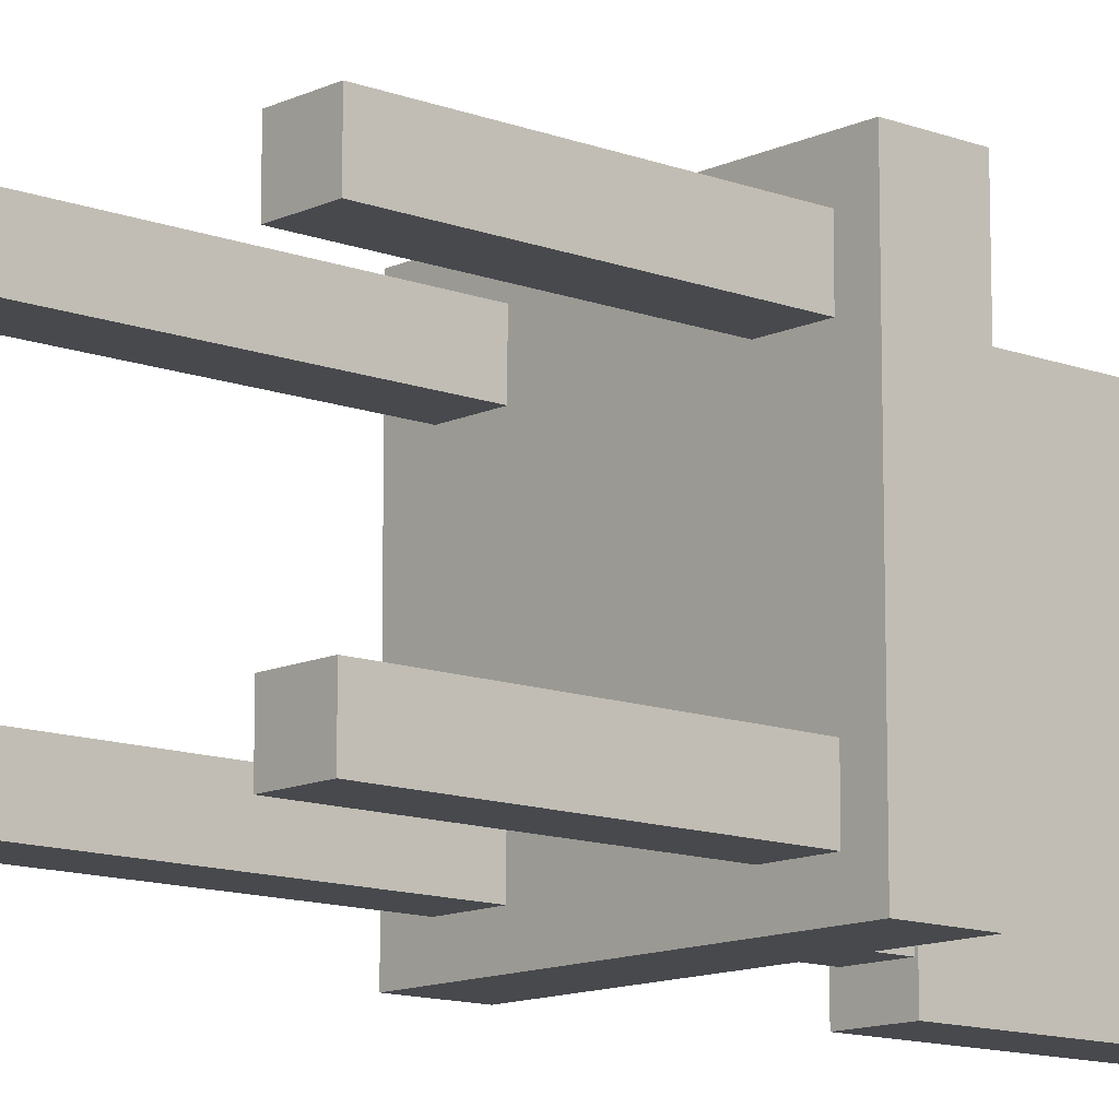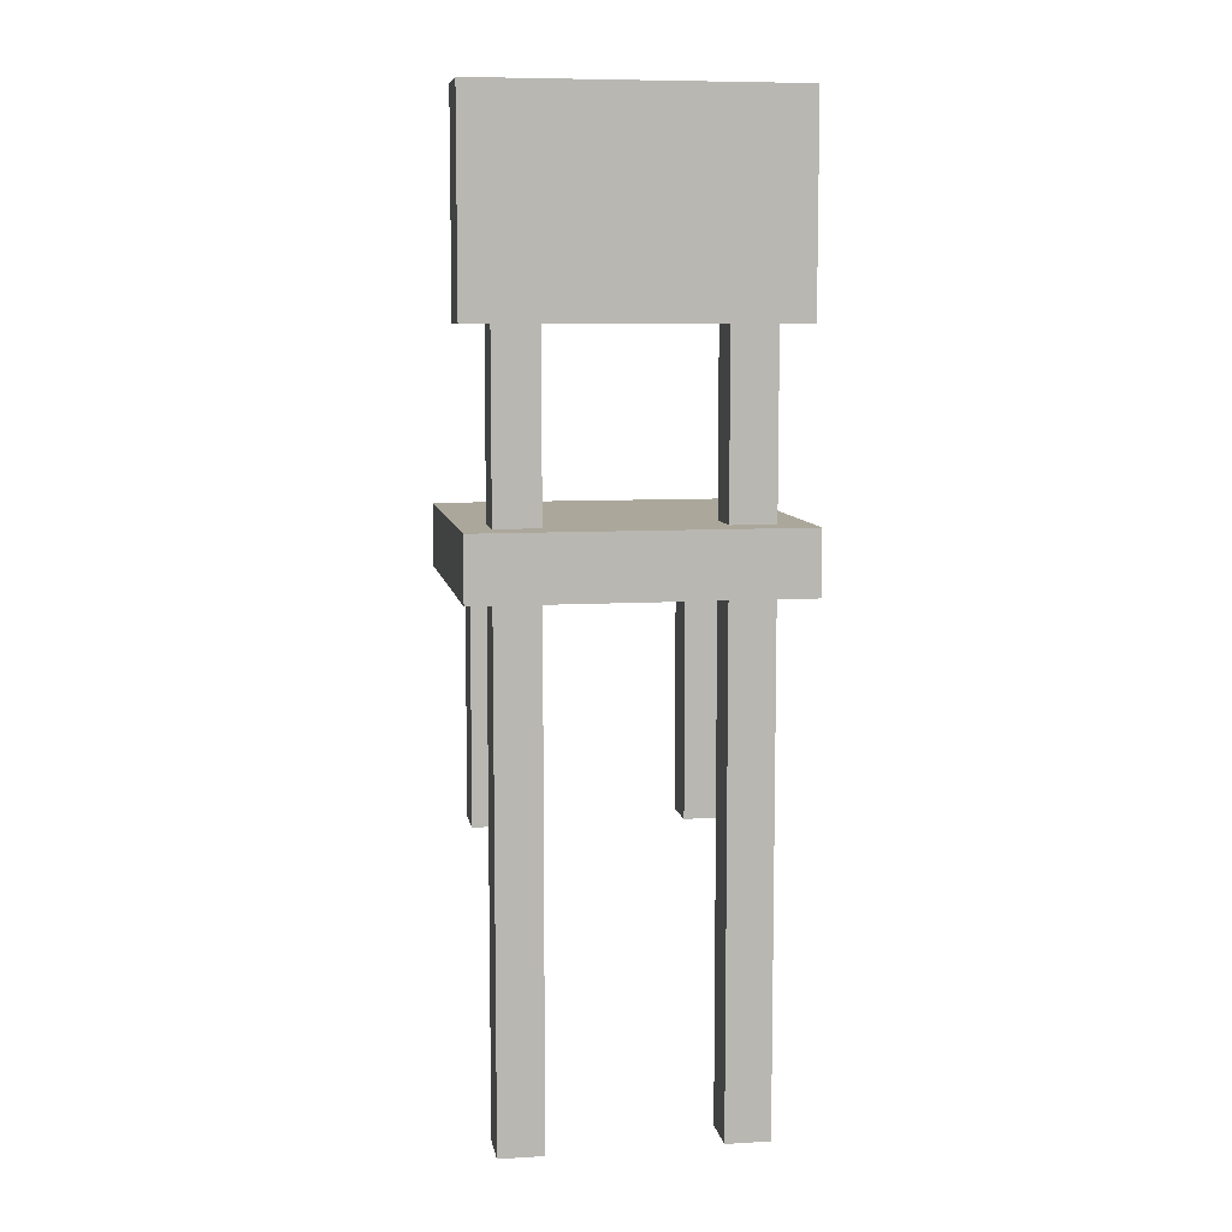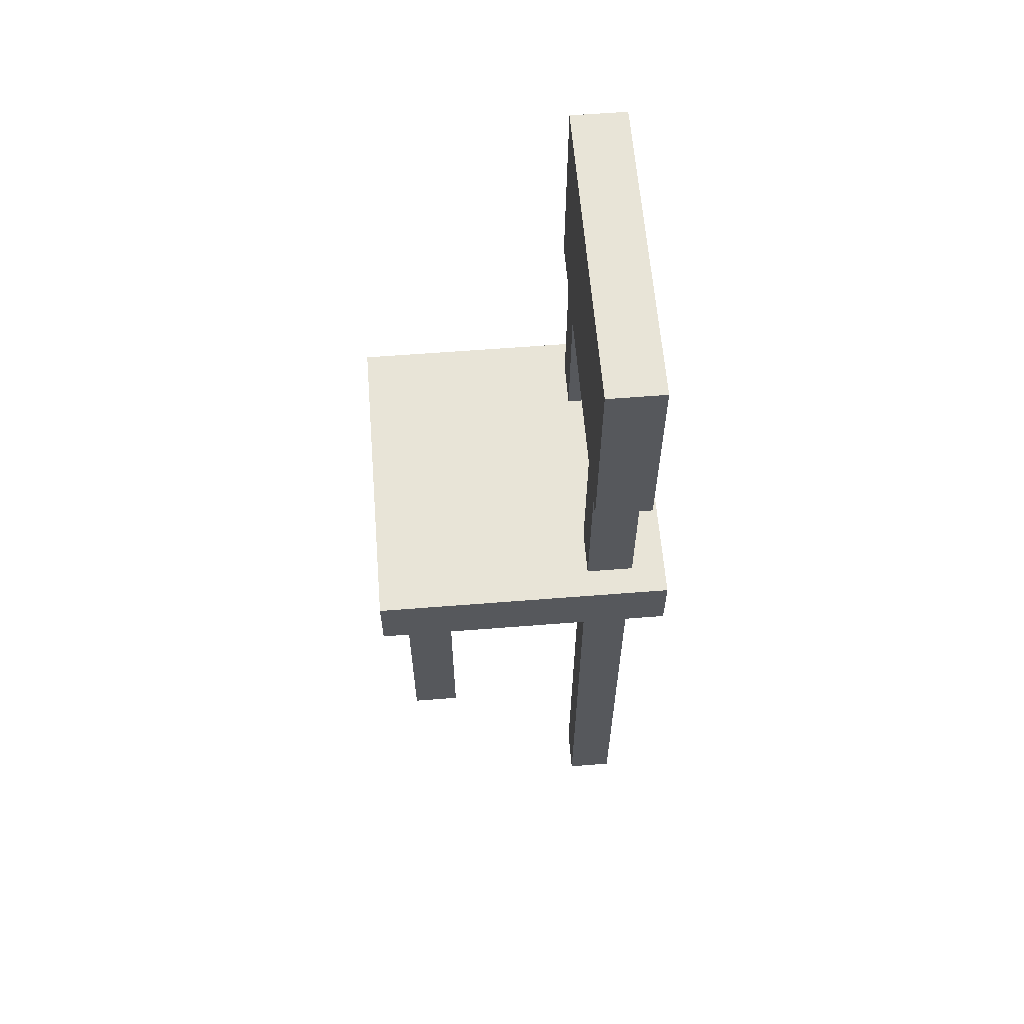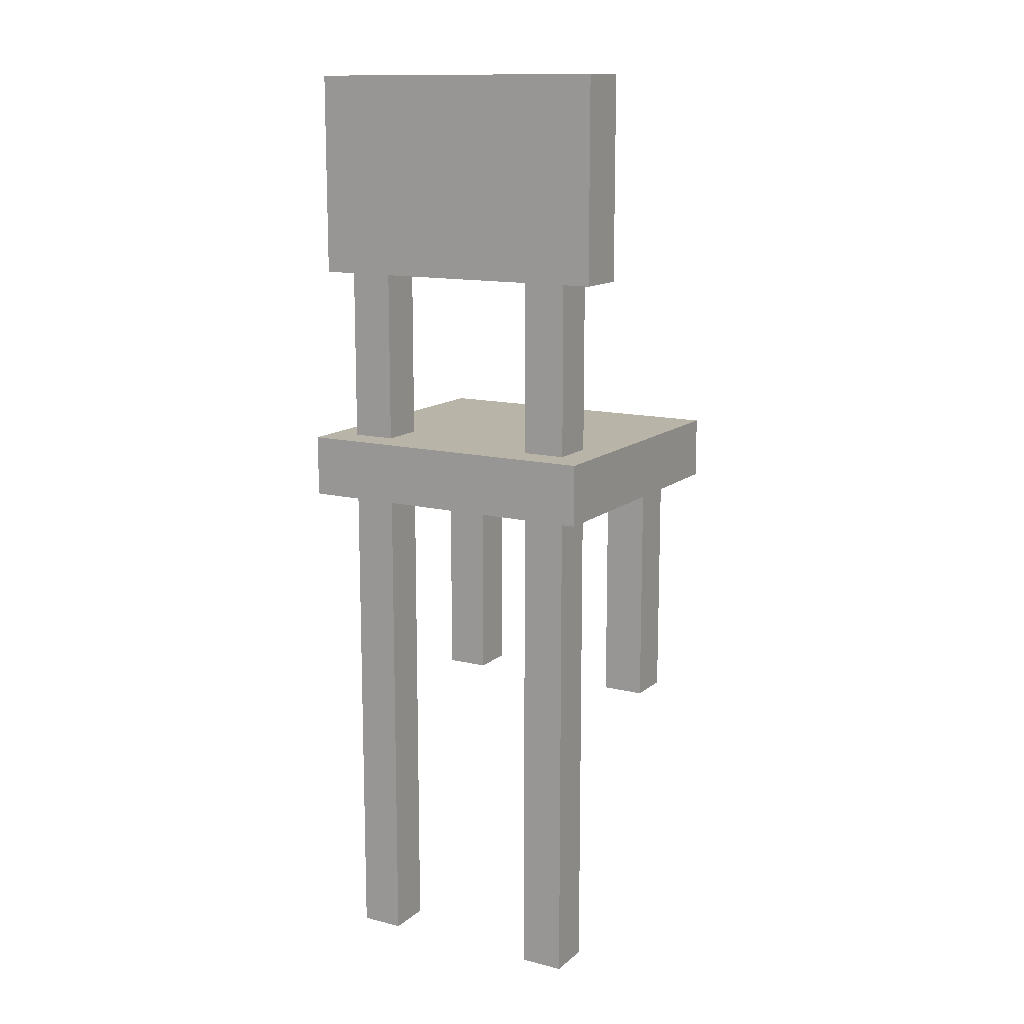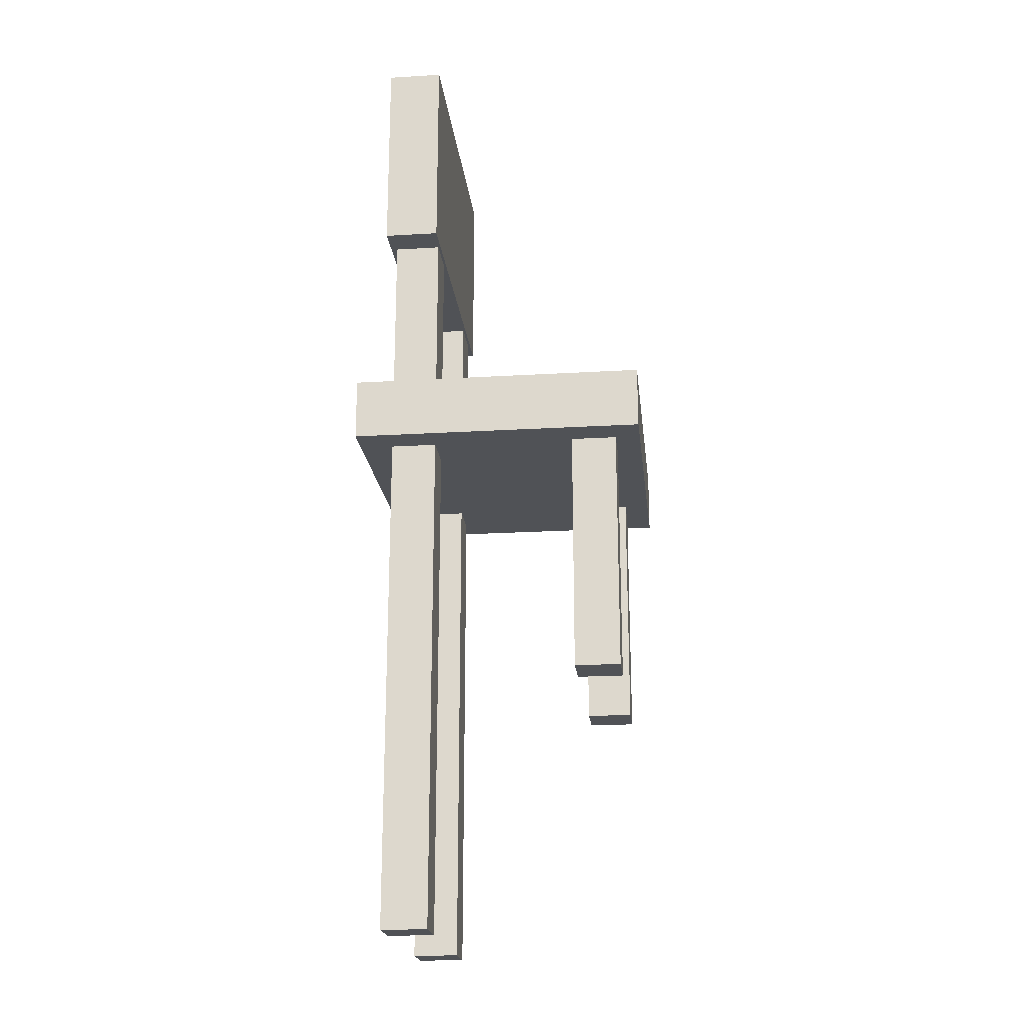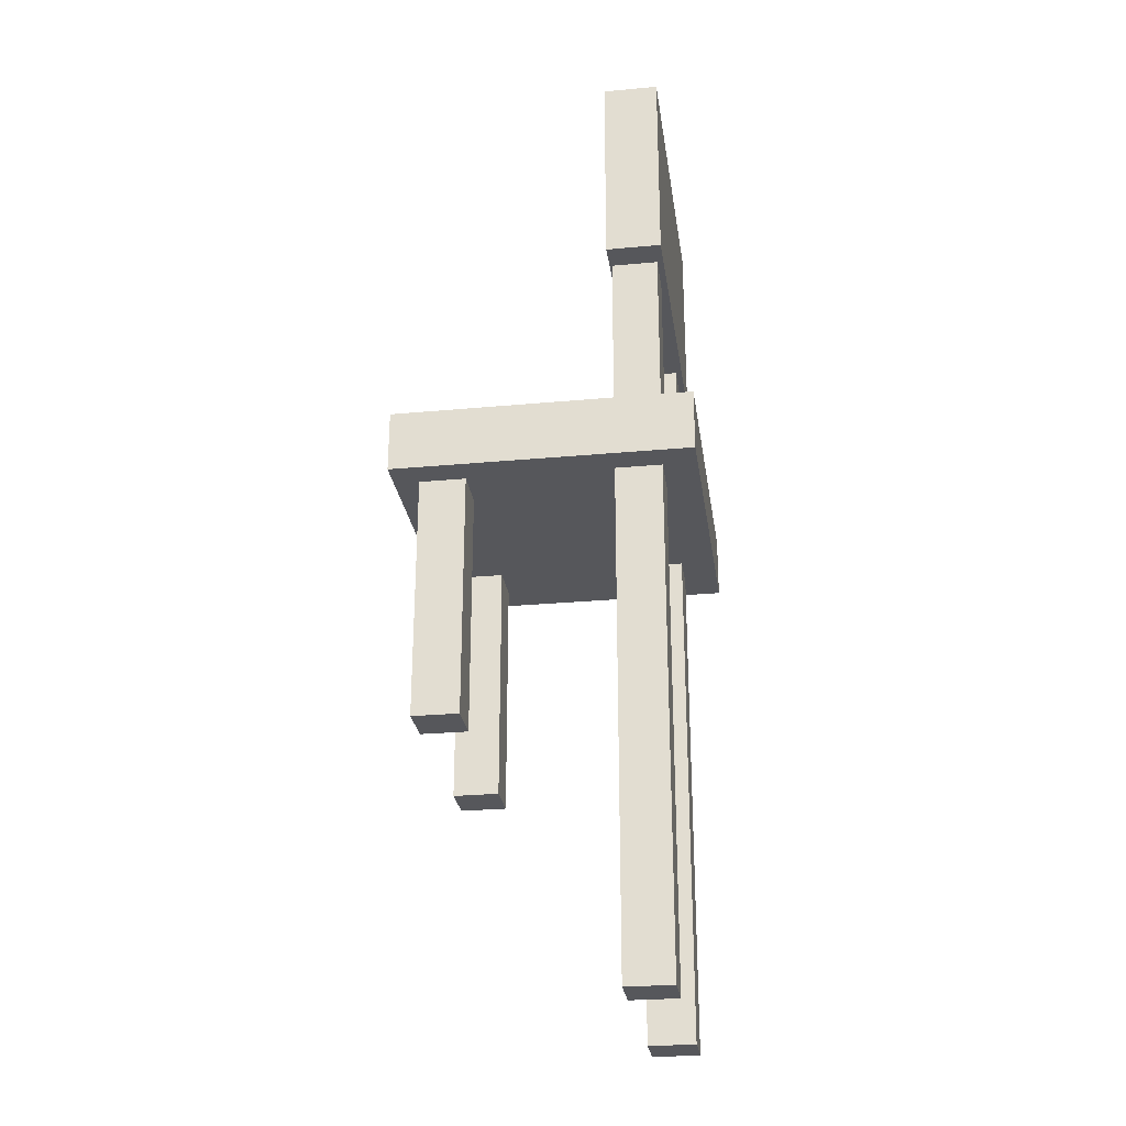
<metadata>
{"format":"obj","ext":"obj","renderer":"f3d","projection":"perspective","resolution":1024,"background":"white","views":[{"elev":-12.1,"azim":48.1,"up":"+Z"},{"elev":8.1,"azim":-99.7,"up":"+Y"},{"elev":61.3,"azim":175.4,"up":"+Y"},{"elev":13.0,"azim":-60.2,"up":"+Y"},{"elev":-20.6,"azim":6.2,"up":"+Y"},{"elev":-27.3,"azim":-171.9,"up":"+Y"}]}
</metadata>
<code>
g default
v -0.8806 5.291 0.7291
v -0.8806 3.742 0.7291
v -0.4628 5.291 0.7291
v -0.4628 3.742 0.7291
v -0.4628 5.291 -1.647
v -0.4628 3.742 -1.647
v -0.8806 5.291 -1.647
v -0.8806 3.742 -1.647
v -1.089 1.937 0.7291
v 1.17 1.937 0.7291
v -1.089 2.409 0.7291
v 1.17 2.409 0.7291
v -1.089 2.409 -1.647
v 1.17 2.409 -1.647
v -1.089 1.937 -1.647
v 1.17 1.937 -1.647
v -0.8323 -1.911 0.4896
v -0.4812 -1.911 0.4896
v -0.8323 4.281 0.4896
v -0.4812 4.281 0.4896
v -0.8323 4.281 0.1569
v -0.4812 4.281 0.1569
v -0.8323 -1.911 0.1569
v -0.4812 -1.911 0.1569
v -0.8323 -1.911 -1.1
v -0.4812 -1.911 -1.1
v -0.8323 4.281 -1.1
v -0.4812 4.281 -1.1
v -0.8323 4.281 -1.432
v -0.4812 4.281 -1.432
v -0.8323 -1.911 -1.432
v -0.4812 -1.911 -1.432
v 0.627 0.05814 0.4896
v 0.9781 0.05814 0.4896
v 0.627 2.311 0.4896
v 0.9781 2.311 0.4896
v 0.627 2.311 0.1569
v 0.9781 2.311 0.1569
v 0.627 0.05814 0.1569
v 0.9781 0.05814 0.1569
v 0.627 0.05814 -1.1
v 0.9781 0.05814 -1.1
v 0.627 2.311 -1.1
v 0.9781 2.311 -1.1
v 0.627 2.311 -1.432
v 0.9781 2.311 -1.432
v 0.627 0.05814 -1.432
v 0.9781 0.05814 -1.432
g polySurface38
f 1 2 3
f 3 2 4
f 3 4 5
f 5 4 6
f 5 6 7
f 7 6 8
f 7 8 1
f 1 8 2
f 2 8 4
f 4 8 6
f 7 1 5
f 5 1 3
f 9 10 11
f 11 10 12
f 11 12 13
f 13 12 14
f 13 14 15
f 15 14 16
f 15 16 9
f 9 16 10
f 10 16 12
f 12 16 14
f 15 9 13
f 13 9 11
f 17 18 19
f 19 18 20
f 19 20 21
f 21 20 22
f 21 22 23
f 23 22 24
f 23 24 17
f 17 24 18
f 18 24 20
f 20 24 22
f 23 17 21
f 21 17 19
f 25 26 27
f 27 26 28
f 27 28 29
f 29 28 30
f 29 30 31
f 31 30 32
f 31 32 25
f 25 32 26
f 26 32 28
f 28 32 30
f 31 25 29
f 29 25 27
f 33 34 35
f 35 34 36
f 35 36 37
f 37 36 38
f 37 38 39
f 39 38 40
f 39 40 33
f 33 40 34
f 34 40 36
f 36 40 38
f 39 33 37
f 37 33 35
f 41 42 43
f 43 42 44
f 43 44 45
f 45 44 46
f 45 46 47
f 47 46 48
f 47 48 41
f 41 48 42
f 42 48 44
f 44 48 46
f 47 41 45
f 45 41 43

</code>
